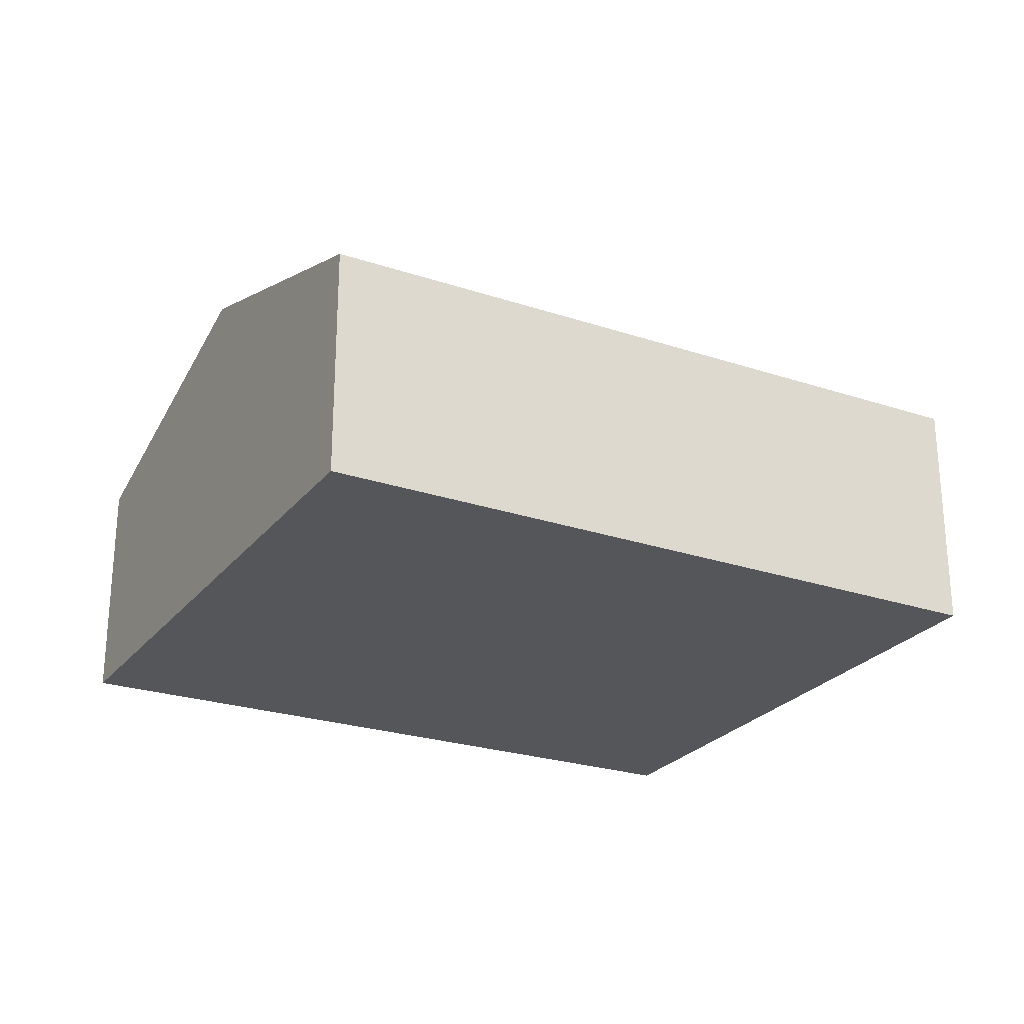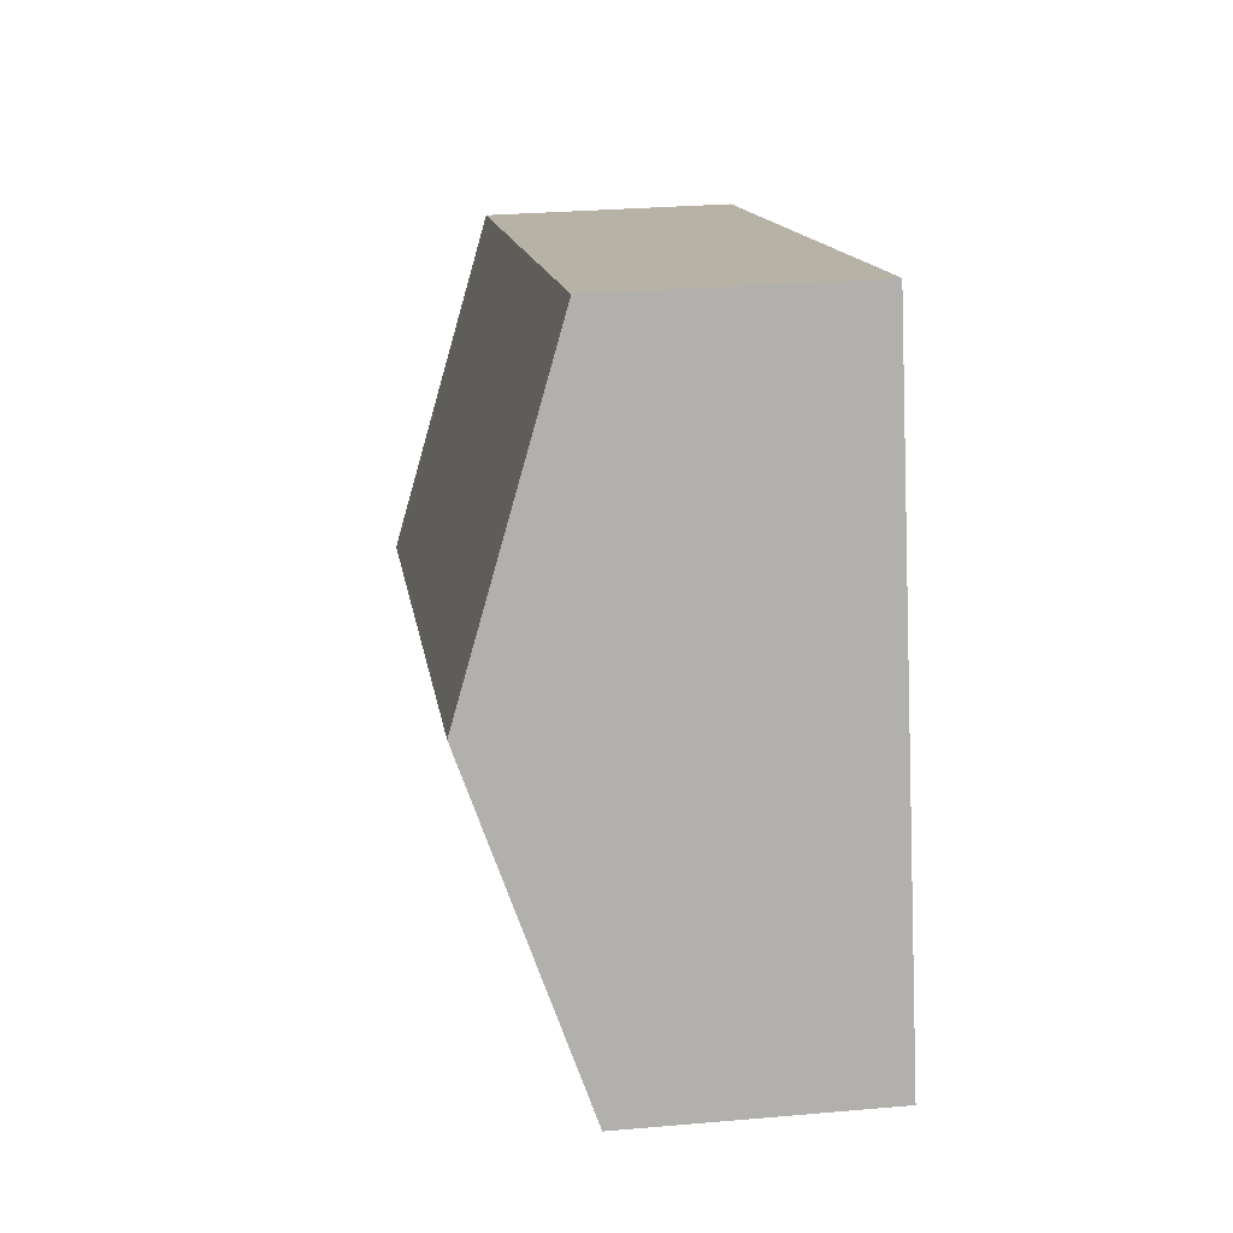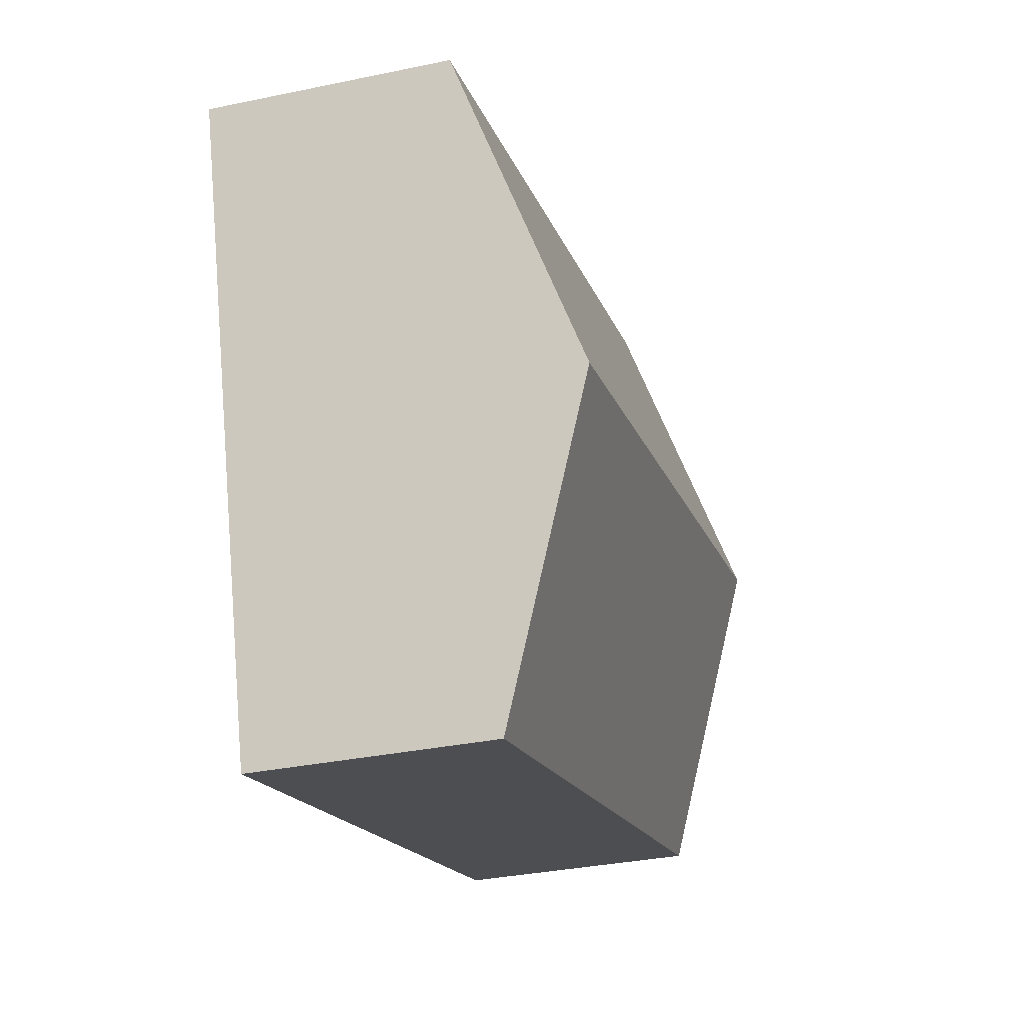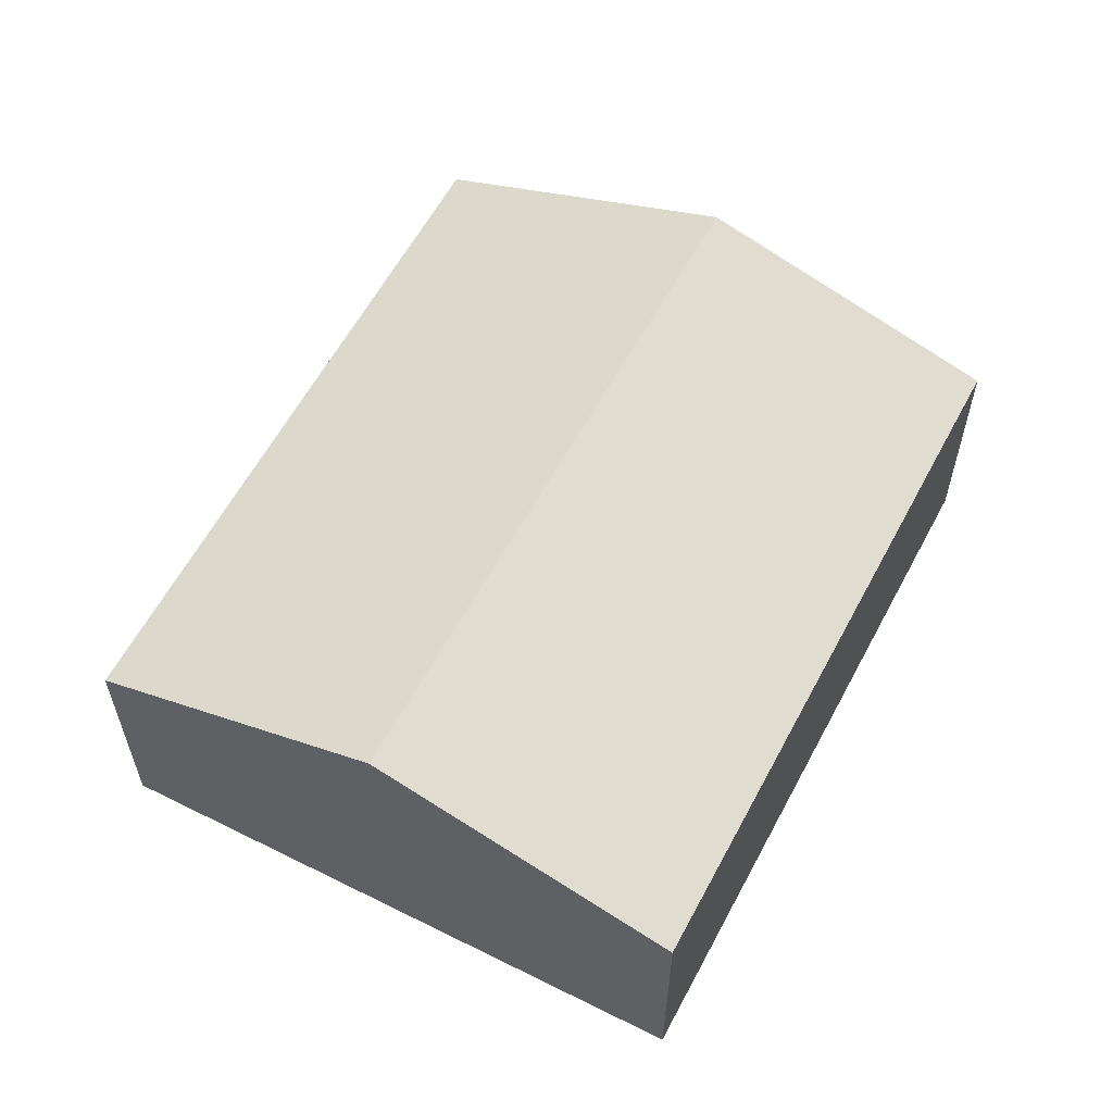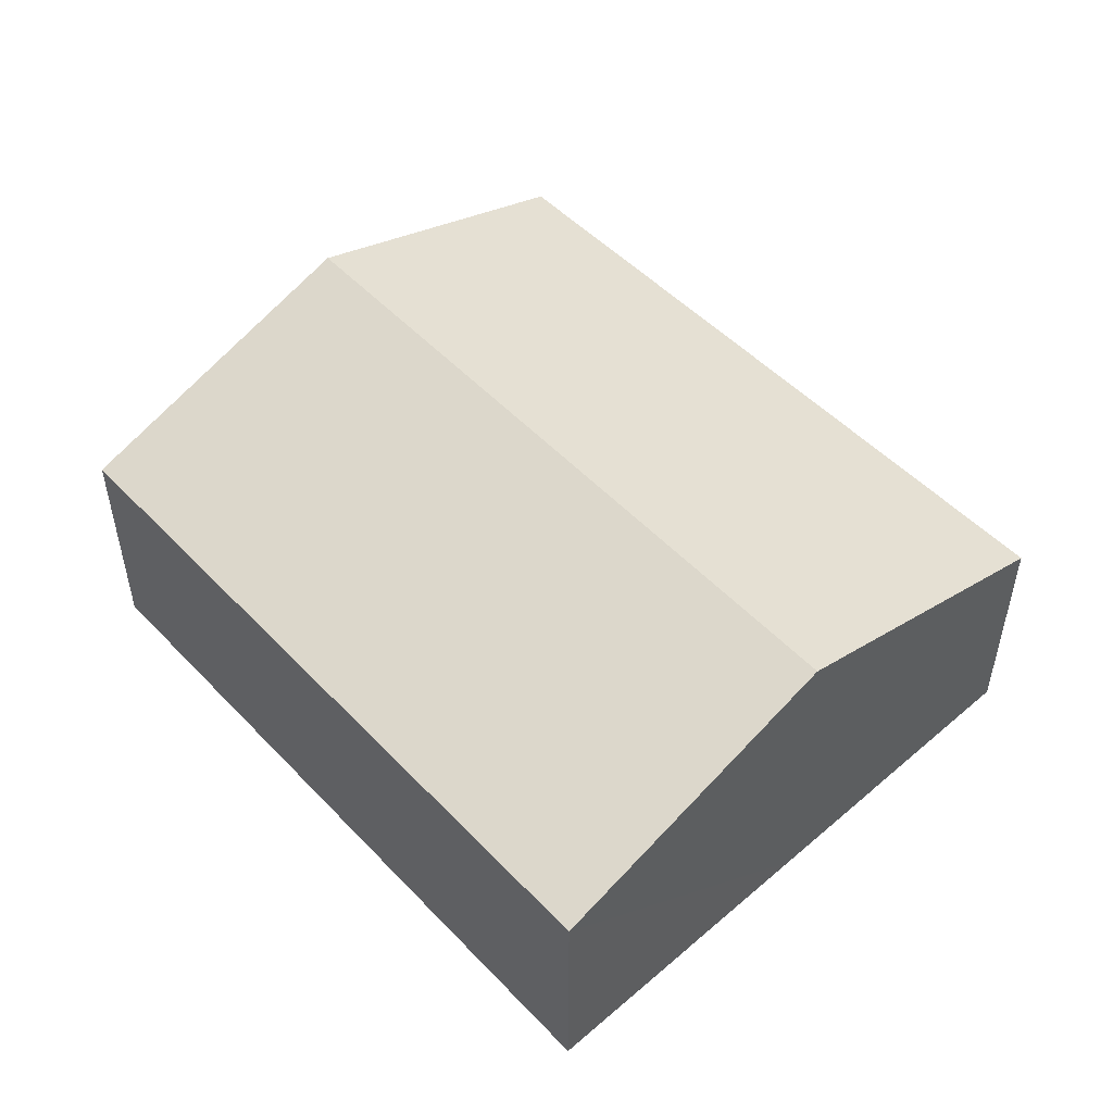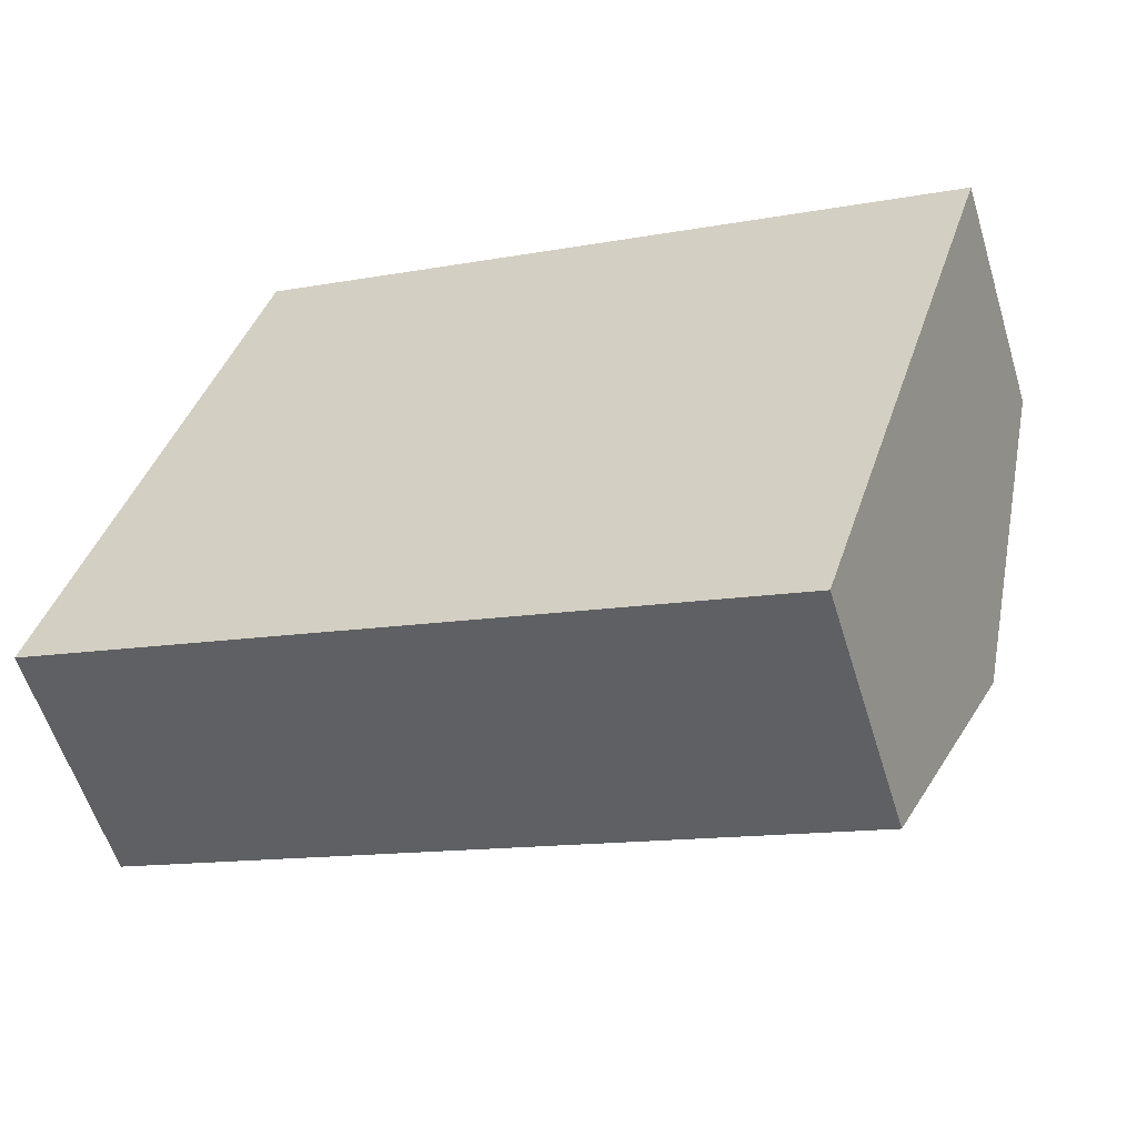
<metadata>
{"format":"obj","ext":"obj","renderer":"f3d","projection":"perspective","resolution":1024,"background":"white","views":[{"elev":-25.3,"azim":168.1,"up":"+Y"},{"elev":28.4,"azim":-97.5,"up":"+Z"},{"elev":-33.6,"azim":105.9,"up":"+Z"},{"elev":58.6,"azim":-46.2,"up":"+Y"},{"elev":51.3,"azim":64.2,"up":"+Y"},{"elev":-57.6,"azim":17.0,"up":"+Z"}]}
</metadata>
<code>
v  8.408 3.594 1.005
v  1.886 2.506 6.328
v  9.396 2.506 4.192
v  0.933 3.594 3.131
v  7.408 2.493 -2.219
v  0 2.528 1.548e-16
v  0 0 0
v  7.408 1.359e-16 -2.219
v  0.933 -1.917e-16 3.131
v  1.886 -3.875e-16 6.328
v  9.396 -2.567e-16 4.192
v  8.408 -6.154e-17 1.005
g defaultobject
f 1 2 3
f 2 1 4
f 5 4 1
f 4 5 6
f 5 7 6
f 7 5 8
f 7 4 6
f 4 7 9
f 4 9 2
f 2 9 10
f 10 3 2
f 3 10 11
f 1 8 5
f 8 1 3
f 8 3 12
f 12 3 11
f 8 9 7
f 9 8 12
f 9 12 10
f 10 12 11

</code>
